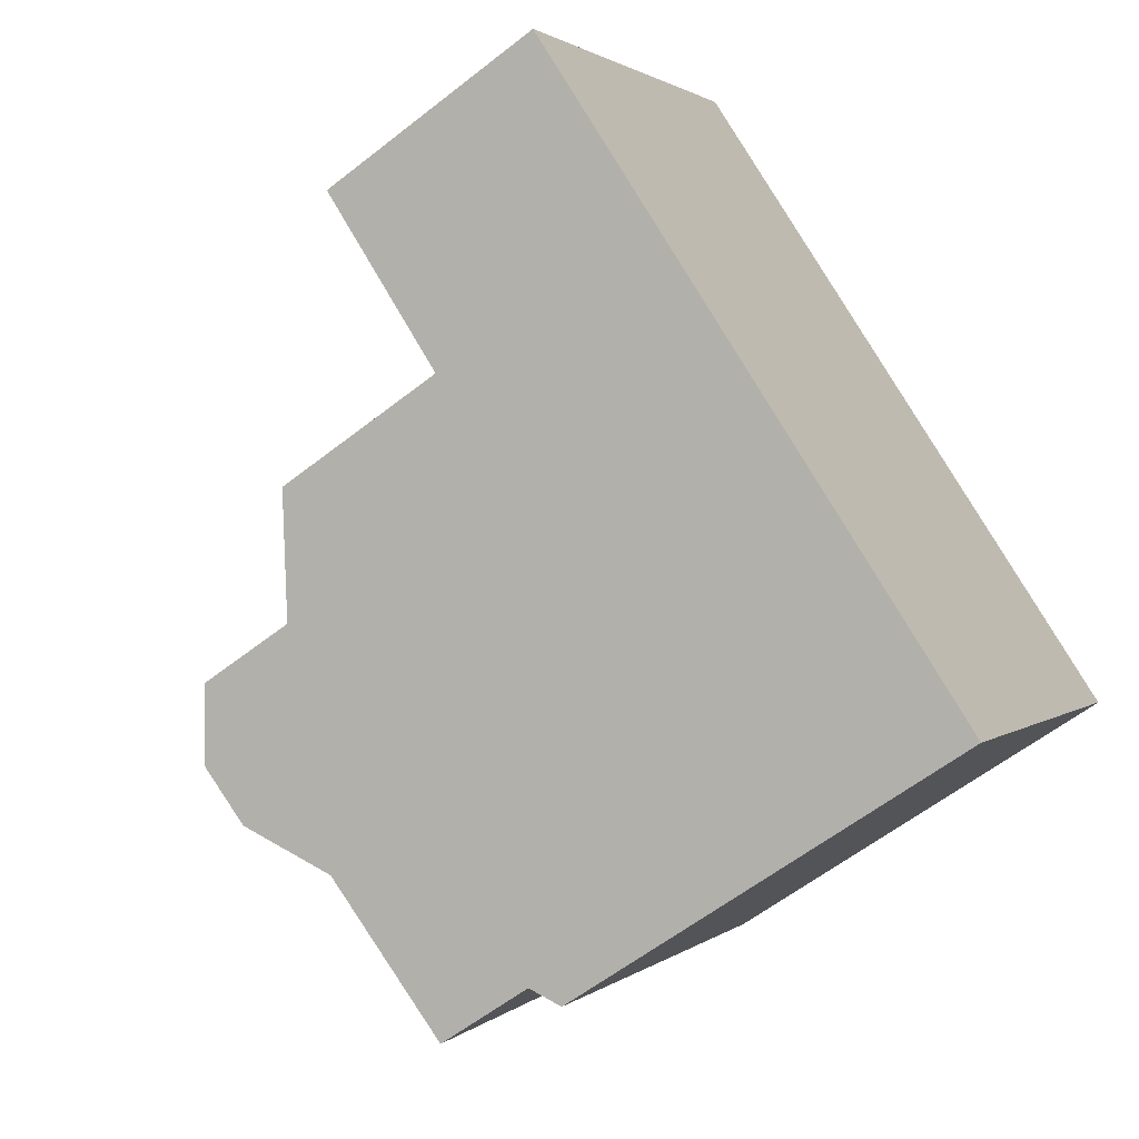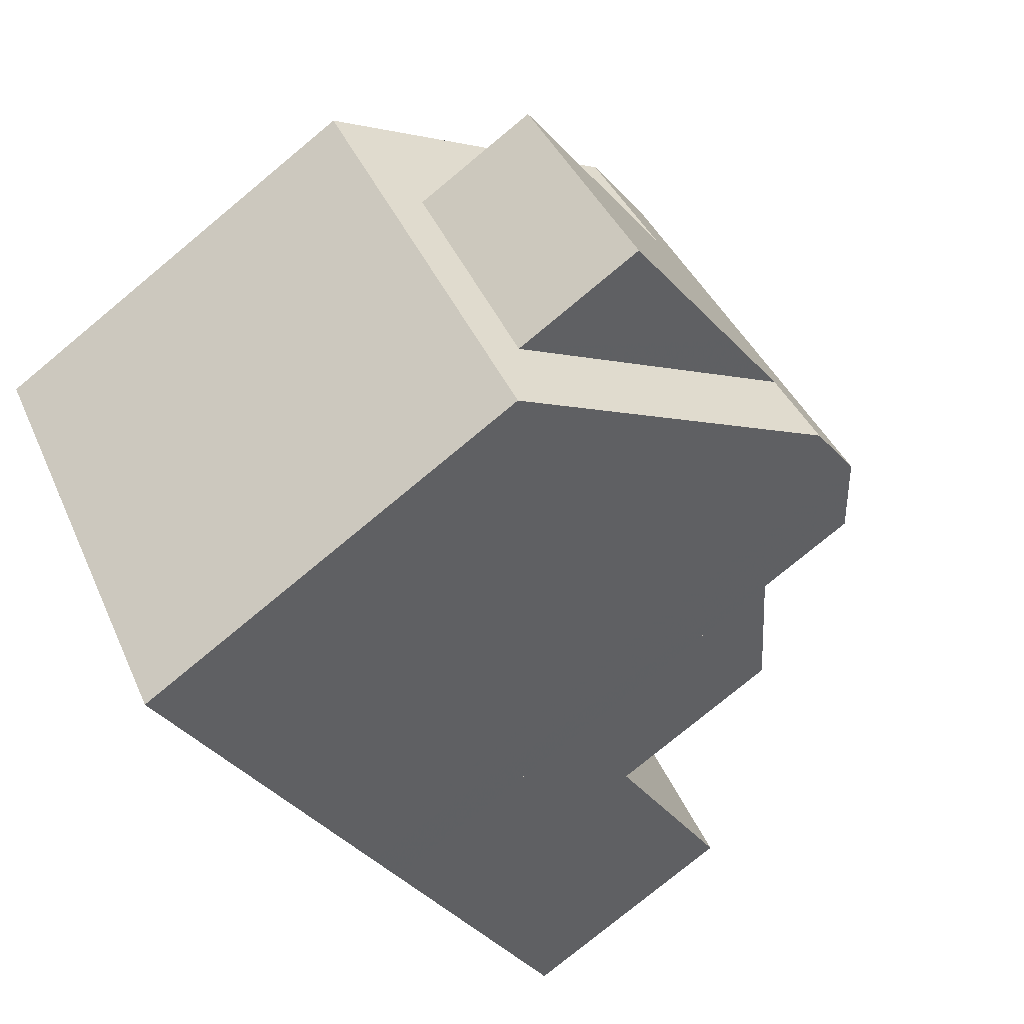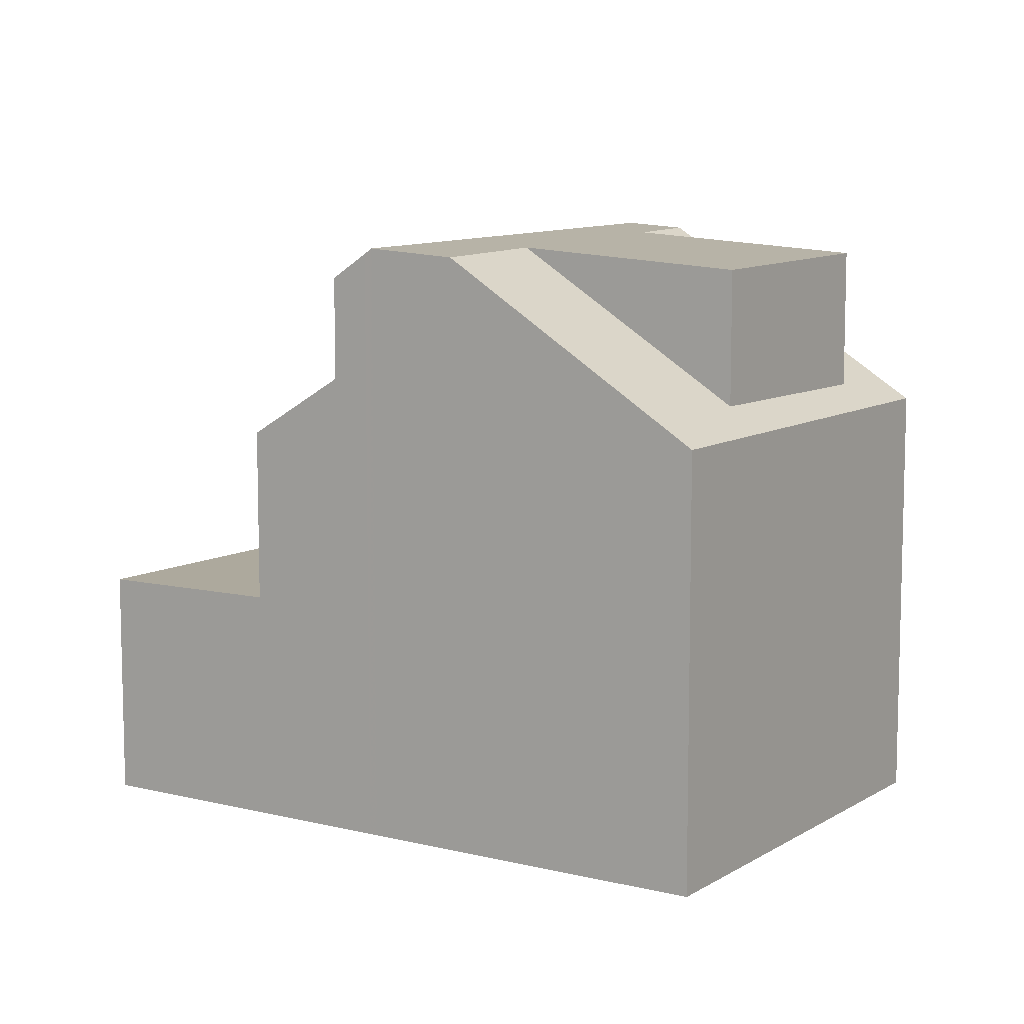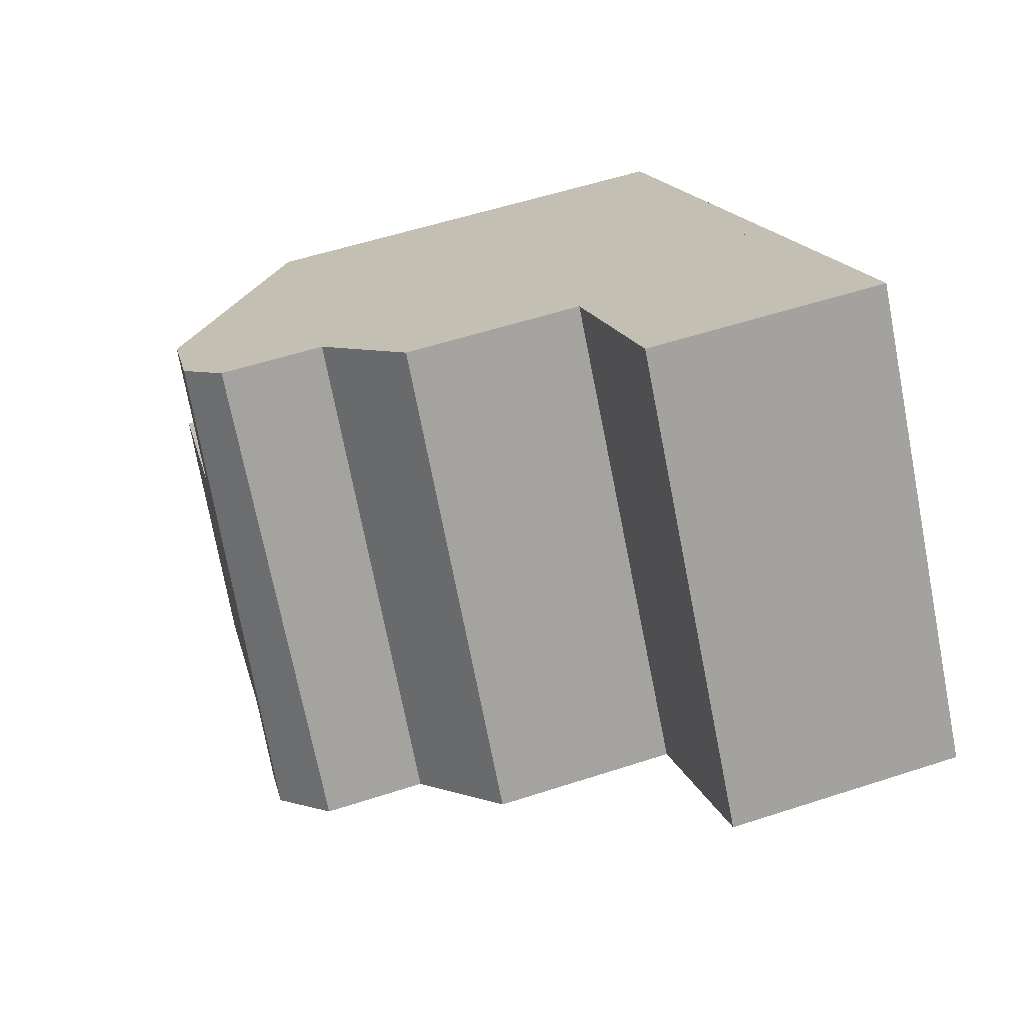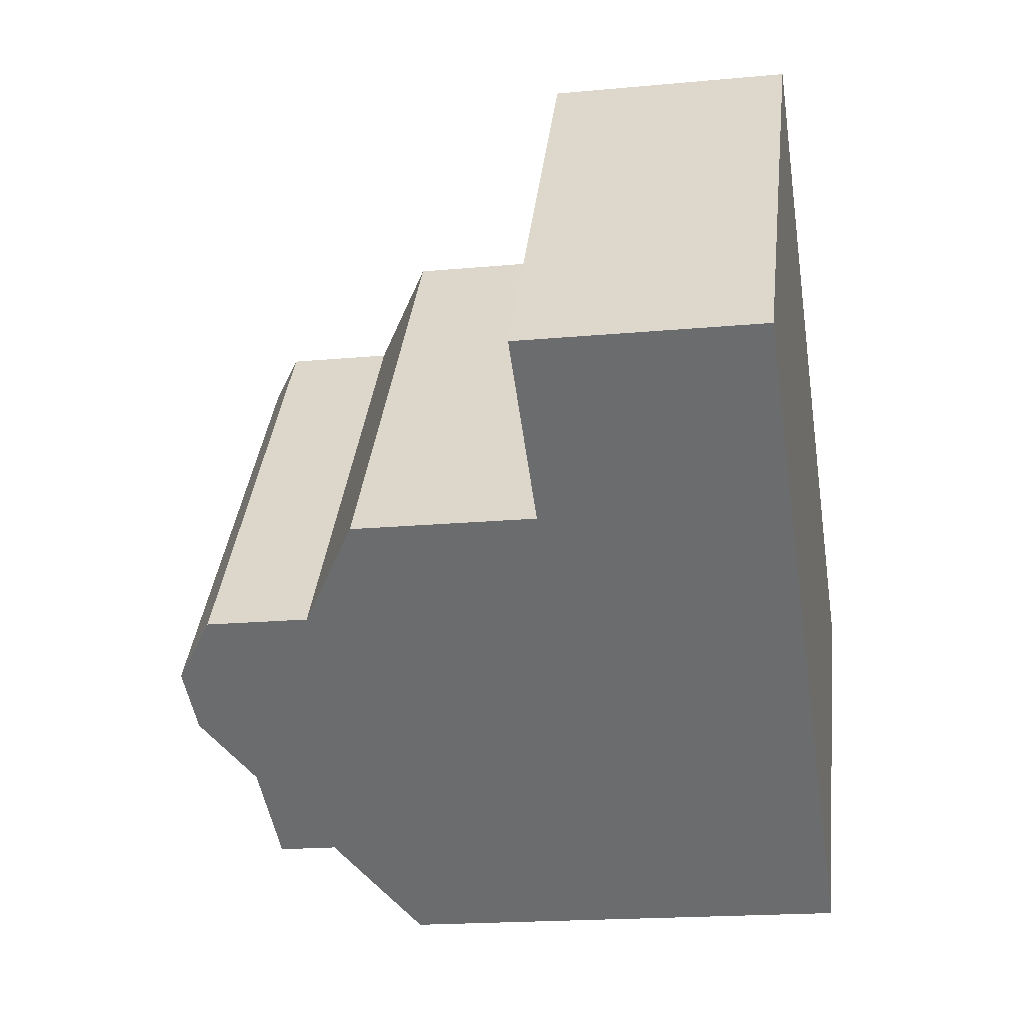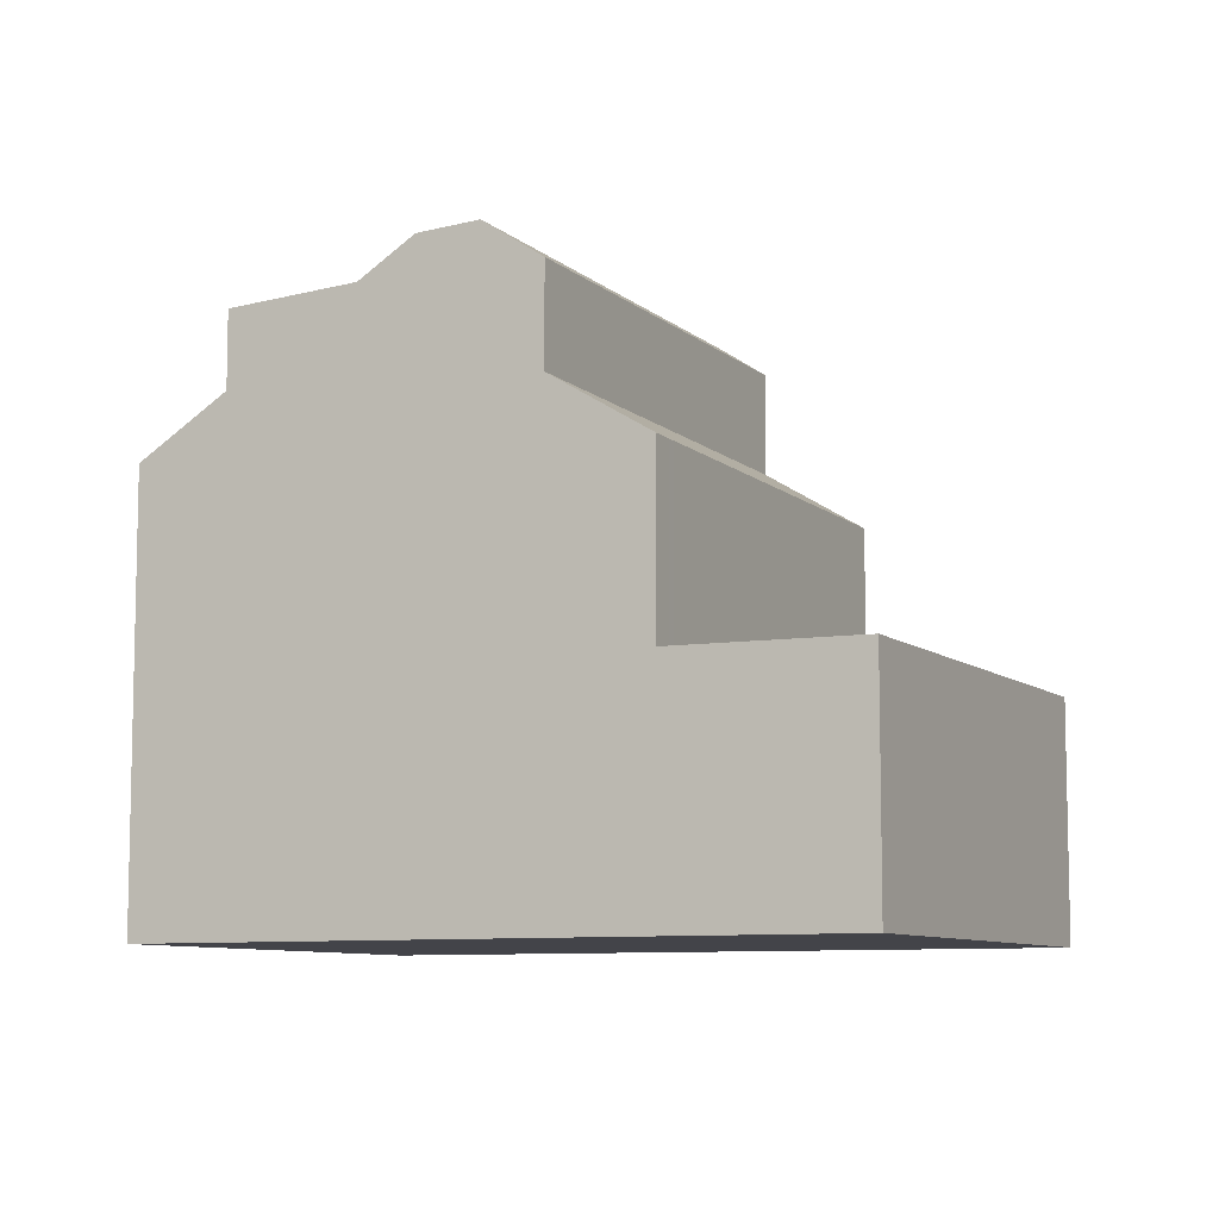
<metadata>
{"format":"obj","ext":"obj","renderer":"f3d","projection":"perspective","resolution":1024,"background":"white","views":[{"elev":-58.9,"azim":129.1,"up":"+Y"},{"elev":-77.5,"azim":-50.4,"up":"+Y"},{"elev":9.1,"azim":-110.3,"up":"+Z"},{"elev":54.4,"azim":70.8,"up":"+Y"},{"elev":-18.4,"azim":100.3,"up":"+Y"},{"elev":-8.4,"azim":62.3,"up":"+Z"}]}
</metadata>
<code>
v -1969 -2290 3.091
v -1973 -2285 3.09
v -1977 -2296 5.721
v -1981 -2291 5.675
v -1978 -2288 7.915
v -1974 -2293 8.089
v -1974 -2293 8.089
v -1978 -2288 7.915
v -1977 -2288 7.998
v -1973 -2293 8.145
v -1973 -2285 3.09
v -1969 -2290 3.091
v -1972 -2287 3.09
v -1972 -2287 3.09
v -1970 -2290 3.091
v -1975 -2287 3.105
v -1971 -2292 3.107
v -1975 -2293 8.058
v -1977 -2290 7.967
v -1976 -2293 7.984
v -1974 -2294 7.682
v -1978 -2289 7.636
v -1976 -2287 6.241
v -1973 -2292 6.286
v -1975 -2287 5.418
v -1971 -2292 5.463
v -1975 -2293 7.674
v -1977 -2290 7.65
v -1977 -2291 7.906
v -1973 -2293 8.145
v -1977 -2288 7.998
v -1976 -2287 7.589
v -1973 -2292 7.604
v -1978 -2288 7.916
v -1977 -2288 7.998
v -1978 -2288 7.916
v -1978 -2289 7.636
v -1977 -2288 7.998
v -1976 -2287 7.589
v -1973 -2285 3.09
v -1973 -2285 3.09
v -1975 -2287 3.105
v -1980 -2290 5.958
v -1976 -2287 6.241
v -1975 -2287 5.418
v -1970 -2290 3.091
v -1970 -2290 3.091
v -1974 -2293 8.08
v -1973 -2293 8.137
v -1974 -2293 8.08
v -1975 -2294 7.68
v -1973 -2293 8.137
v -1973 -2292 7.603
v -1972 -2291 3.107
v -1977 -2295 5.718
v -1973 -2292 6.283
v -1972 -2291 5.461
v -1979 -2292 5.997
v -1979 -2292 7.761
v -1977 -2295 7.842
v -1980 -2290 5.995
v -1980 -2290 5.995
v -1977 -2295 5.998
v -1977 -2295 5.999
v -1977 -2295 5.999
v -1976 -2287 7.589
v -1976 -2287 7.589
v -1976 -2287 6.241
v -1976 -2287 6.241
v -1973 -2292 7.603
v -1973 -2292 6.283
v -1973 -2292 7.604
v -1973 -2292 6.286
v -1975 -2287 3.105
v -1975 -2287 3.105
v -1972 -2291 3.107
v -1972 -2291 3.107
v -1974 -2288 3.106
v -1975 -2287 5.418
v -1975 -2287 5.418
v -1972 -2291 5.461
v -1971 -2292 3.107
v -1971 -2292 5.463
v -1977 -2291 7.906
v -1977 -2290 7.967
v -1979 -2292 7.761
v -1977 -2290 7.65
v -1977 -2290 7.967
v -1975 -2289 7.593
v -1976 -2289 8.042
v -1976 -2289 8.042
v -1975 -2289 7.593
v -1975 -2289 6.254
v -1974 -2288 5.431
v -1974 -2288 3.106
v -1980 -2292 5.688
v -1979 -2292 5.997
v -1975 -2289 6.254
v -1974 -2288 5.431
v -1979 -2292 7.761
v -1979 -2292 5.997
v -1977 -2288 7.925
v -1976 -2289 7.943
v -1977 -2288 7.925
v -1973 -2293 7.981
v -1973 -2293 7.984
v -1977 -2295 7.842
v -1977 -2295 5.998
v -1973 -2292 7.601
v -1974 -2292 7.974
v -1973 -2292 6.278
v -1970 -2289 3.091
v -1970 -2289 3.091
v -1972 -2291 3.106
v -1975 -2293 8.058
v -1976 -2293 7.984
v -1977 -2295 7.842
v -1975 -2293 8.058
v -1975 -2293 7.674
v -1973 -2292 7.601
v -1974 -2292 8.119
v -1974 -2292 8.119
v -1972 -2291 5.455
v -1972 -2291 3.106
v -1977 -2295 5.998
v -1978 -2295 5.713
v -1973 -2292 6.278
v -1972 -2291 5.455
v -1973 -2292 7.98
v -1973 -2292 7.603
v -1973 -2292 6.283
v -1970 -2290 3.091
v -1974 -2293 8.077
v -1975 -2294 7.679
v -1974 -2293 8.077
v -1973 -2292 7.603
v -1974 -2293 8.135
v -1974 -2293 8.135
v -1972 -2291 5.46
v -1972 -2291 3.107
v -1977 -2295 5.718
v -1977 -2295 5.999
v -1973 -2292 6.283
v -1972 -2291 5.46
v -1969 -2290 3.091
v -1969 -2290 3.091
v -1969 -2290 0
v -1969 -2290 0
v -1973 -2285 3.09
v -1973 -2285 3.09
v -1973 -2285 -4.441e-16
v -1973 -2285 0
v -1977 -2295 5.718
v -1977 -2296 5.721
v -1977 -2296 0
v -1977 -2295 0
v -1980 -2290 5.958
v -1981 -2291 5.675
v -1981 -2291 8.882e-16
v -1980 -2290 0
v -1977 -2288 7.998
v -1978 -2288 7.915
v -1978 -2288 8.882e-16
v -1977 -2288 8.882e-16
v -1974 -2294 7.682
v -1974 -2293 8.089
v -1974 -2293 1.776e-15
v -1974 -2294 8.882e-16
v -1977 -2288 7.925
v -1977 -2288 7.998
v -1977 -2288 8.882e-16
v -1977 -2288 0
v -1973 -2285 3.09
v -1973 -2285 3.09
v -1973 -2285 4.441e-16
v -1973 -2285 -4.441e-16
v -1971 -2292 3.107
v -1969 -2290 3.091
v -1969 -2290 0
v -1971 -2292 0
v -1970 -2289 3.091
v -1972 -2287 3.09
v -1972 -2287 0
v -1970 -2289 -4.441e-16
v -1977 -2295 5.999
v -1974 -2294 7.682
v -1974 -2294 8.882e-16
v -1977 -2295 0
v -1978 -2288 7.915
v -1978 -2289 7.636
v -1978 -2289 -8.882e-16
v -1978 -2288 8.882e-16
v -1974 -2293 8.089
v -1973 -2293 8.145
v -1973 -2293 0
v -1974 -2293 1.776e-15
v -1972 -2287 3.09
v -1973 -2285 3.09
v -1973 -2285 0
v -1972 -2287 0
v -1980 -2290 5.995
v -1980 -2290 5.958
v -1980 -2290 0
v -1980 -2290 0
v -1969 -2290 3.091
v -1970 -2290 3.091
v -1970 -2290 -4.441e-16
v -1969 -2290 0
v -1977 -2295 5.718
v -1977 -2295 5.718
v -1977 -2295 0
v -1977 -2295 0
v -1978 -2289 7.636
v -1980 -2290 5.995
v -1980 -2290 0
v -1978 -2289 -8.882e-16
v -1977 -2296 5.721
v -1977 -2295 5.999
v -1977 -2295 0
v -1977 -2296 0
v -1975 -2287 5.418
v -1976 -2287 6.241
v -1976 -2287 -8.882e-16
v -1975 -2287 -8.882e-16
v -1973 -2293 7.984
v -1973 -2292 7.604
v -1973 -2292 8.882e-16
v -1973 -2293 0
v -1973 -2285 3.09
v -1975 -2287 3.105
v -1975 -2287 0
v -1973 -2285 4.441e-16
v -1973 -2292 6.286
v -1971 -2292 5.463
v -1971 -2292 8.882e-16
v -1973 -2292 0
v -1981 -2291 5.675
v -1980 -2292 5.688
v -1980 -2292 -8.882e-16
v -1981 -2291 8.882e-16
v -1976 -2287 7.589
v -1977 -2288 7.925
v -1977 -2288 0
v -1976 -2287 -8.882e-16
v -1973 -2293 8.145
v -1973 -2293 7.984
v -1973 -2293 0
v -1973 -2293 0
v -1970 -2290 3.091
v -1970 -2289 3.091
v -1970 -2289 -4.441e-16
v -1970 -2290 0
v -1980 -2292 5.688
v -1978 -2295 5.713
v -1978 -2295 0
v -1980 -2292 -8.882e-16
v -1970 -2290 3.091
v -1970 -2290 3.091
v -1970 -2290 0
v -1970 -2290 -4.441e-16
v -1978 -2295 5.713
v -1977 -2295 5.718
v -1977 -2295 0
v -1978 -2295 0
v -1969 -2290 0
v -1977 -2296 0
v -1981 -2291 0
v -1973 -2285 0
f 37 22 8 36
f 27 18 20
f 113 13 14 112
f 41 11 2 40
f 75 11 41 74
f 77 15 47 76
f 114 78 13 113
f 58 28 29 59
f 62 43 61
f 45 25 16 42
f 28 19 29
f 34 5 31 35
f 39 32 23 44
f 116 84 85 115
f 40 14 13 41
f 74 41 13 78
f 126 96 97 125
f 128 99 95 124
f 115 85 90 121
f 120 89 98 127
f 46 1 12 47
f 76 47 12 82
f 50 7 21 51
f 65 3 55 64
f 54 17 26 57
f 49 30 6 48
f 56 24 33 53
f 61 22 37 62
f 63 27 20 60
f 117 86 84 116
f 64 51 21 65
f 102 38 9 104
f 122 91 103 110
f 106 10 52 105
f 79 68 69 80
f 111 93 94 123
f 83 73 71 81
f 87 37 36 88
f 103 91 38 102
f 93 68 79 94
f 96 4 43 62 97
f 99 45 42 95
f 85 34 35 90
f 89 39 44 98
f 97 62 37 87
f 102 66 92 103
f 104 67 66 102
f 110 103 92 109
f 105 70 72 106
f 107 100 101 108
f 130 70 105 129
f 132 46 47 15
f 113 15 77 114
f 135 50 51 134
f 129 105 52 138
f 139 81 71 131
f 142 64 55 141
f 140 54 57 144
f 137 49 48 133
f 143 56 53 136
f 134 51 64 142
f 129 110 109 130
f 15 113 112 132
f 134 119 118 135
f 138 122 110 129
f 131 111 123 139
f 141 126 125 142
f 144 128 124 140
f 133 115 121 137
f 136 120 127 143
f 142 125 119 134
f 146 147 148 145
f 150 151 152 149
f 154 155 156 153
f 158 159 160 157
f 162 163 164 161
f 166 167 168 165
f 170 171 172 169
f 174 175 176 173
f 178 179 180 177
f 182 183 184 181
f 186 187 188 185
f 190 191 192 189
f 194 195 196 193
f 198 199 200 197
f 202 203 204 201
f 206 207 208 205
f 210 211 212 209
f 214 215 216 213
f 218 219 220 217
f 222 223 224 221
f 226 227 228 225
f 230 231 232 229
f 234 235 236 233
f 238 239 240 237
f 242 243 244 241
f 246 247 248 245
f 250 251 252 249
f 254 255 256 253
f 258 259 260 257
f 262 263 264 261
f 266 267 268 265

</code>
